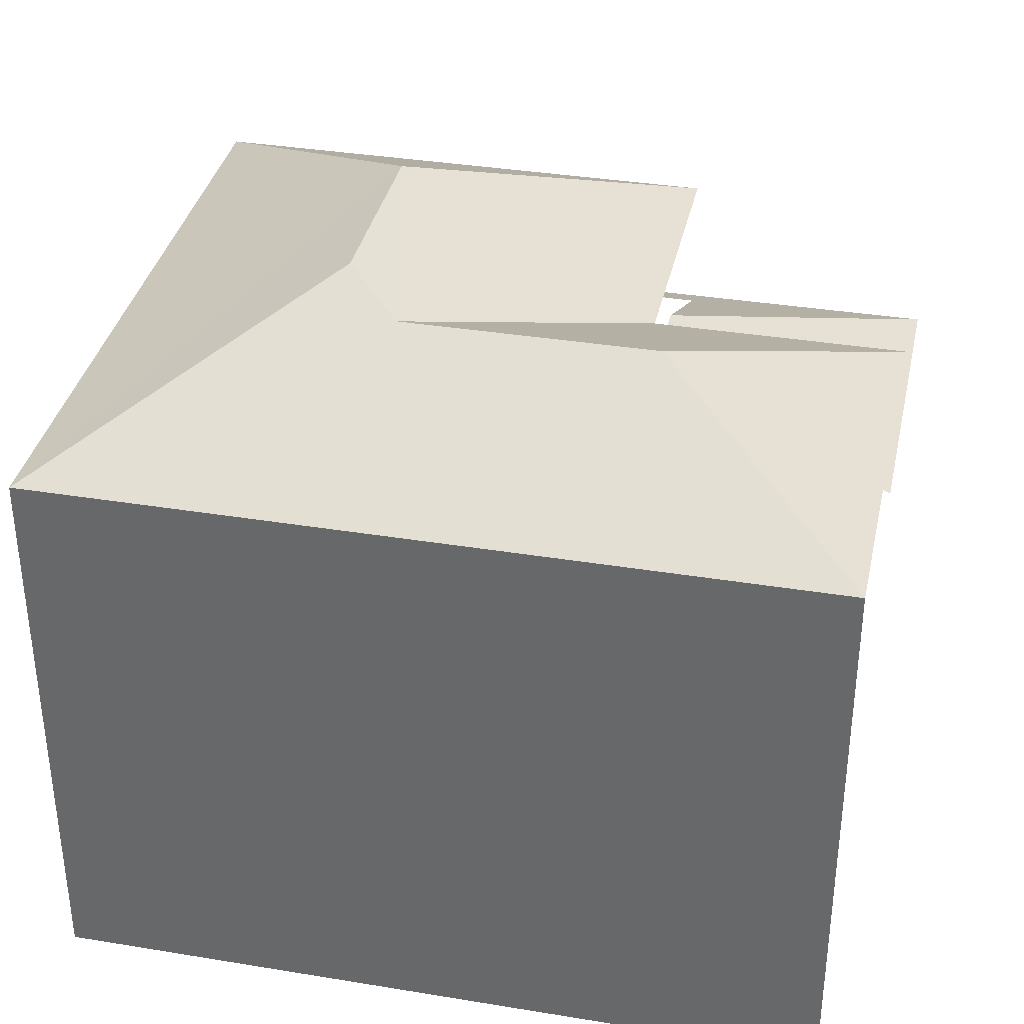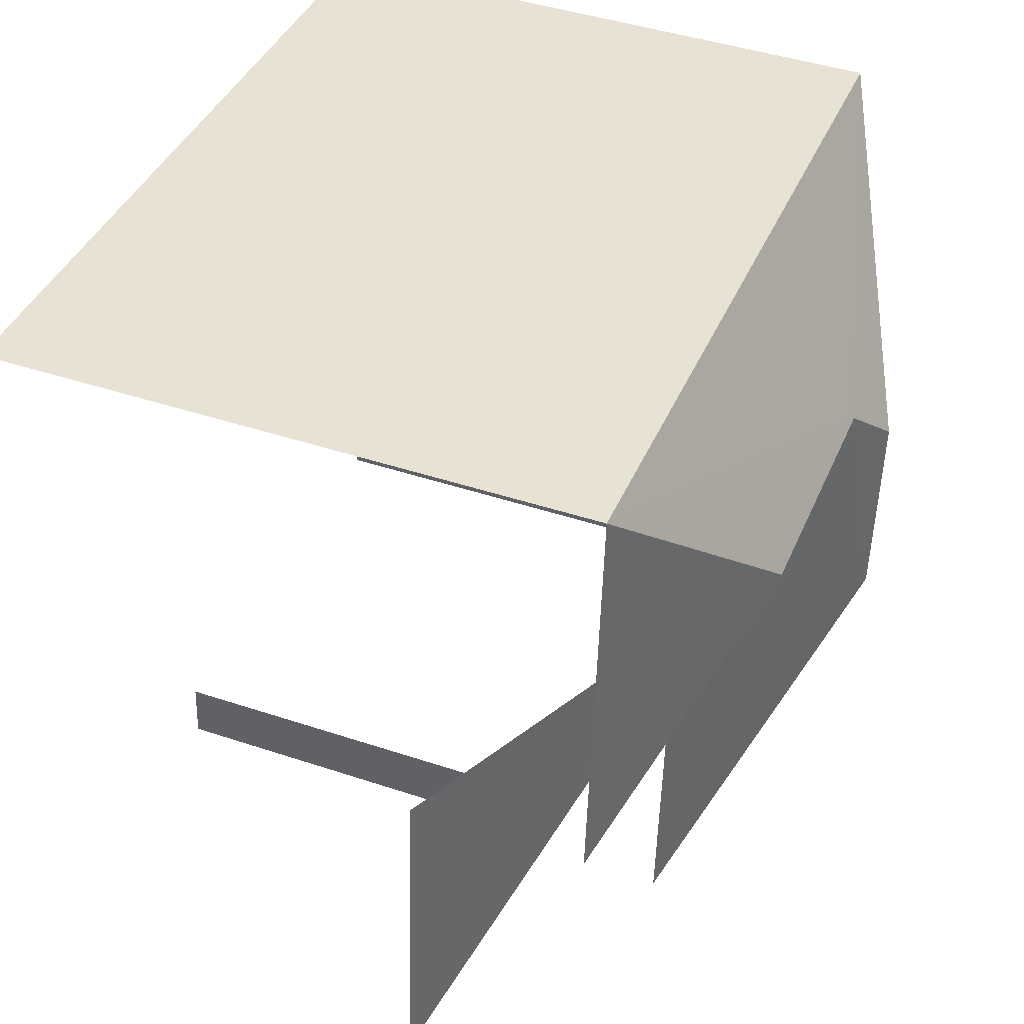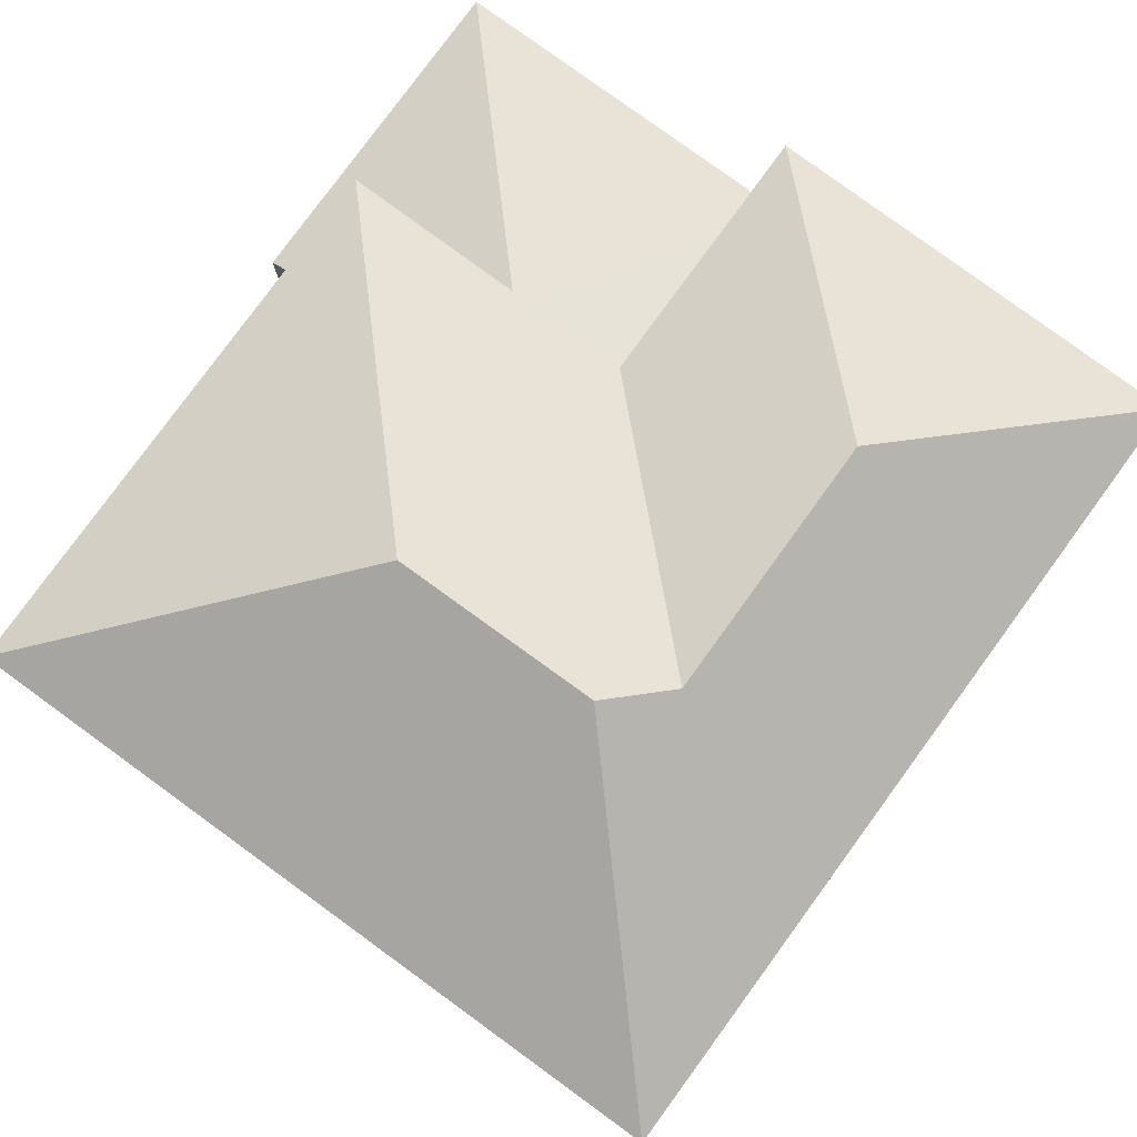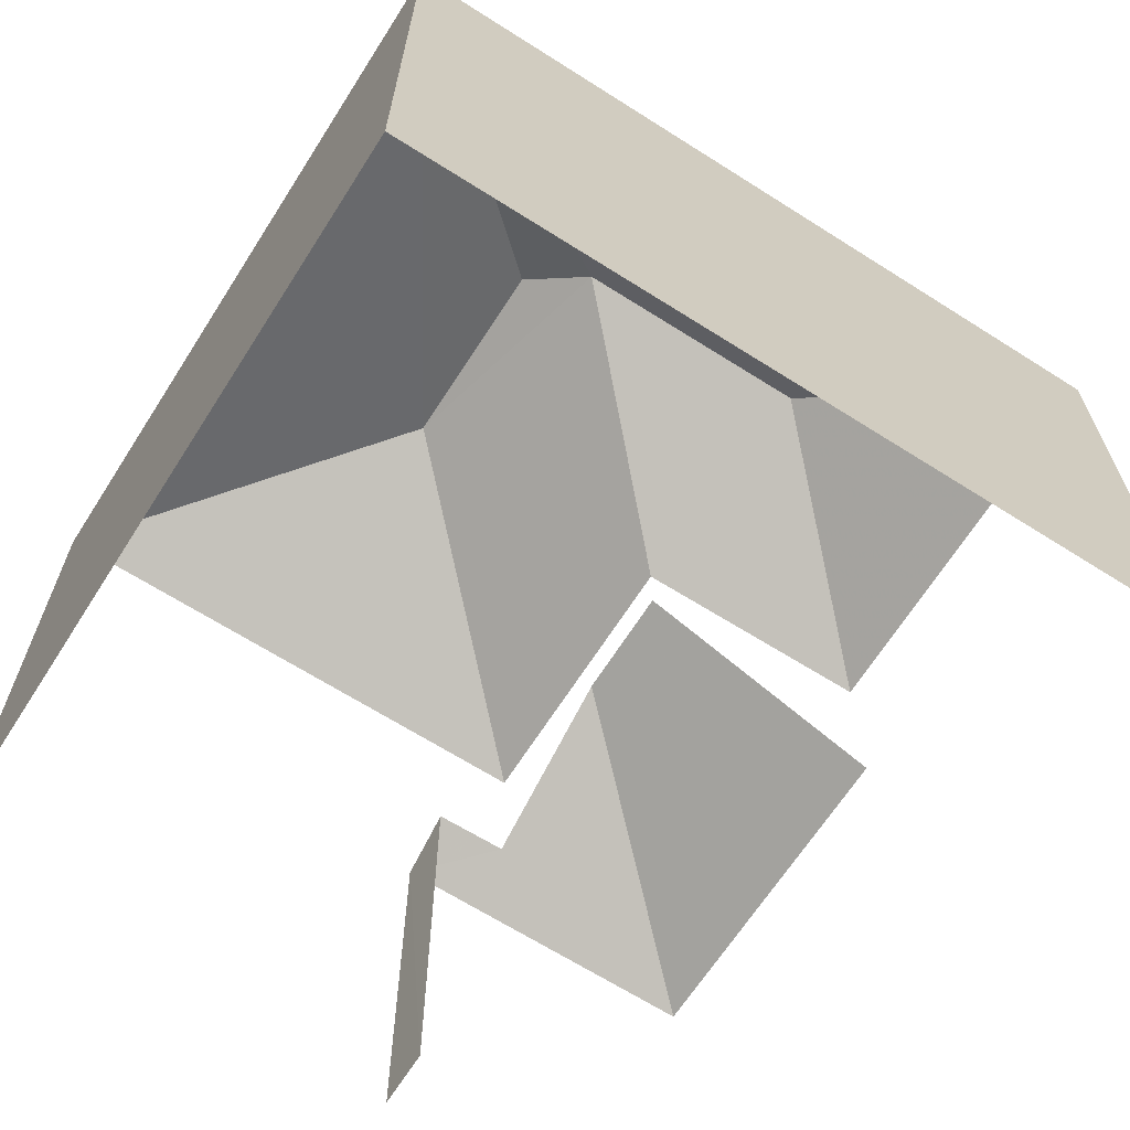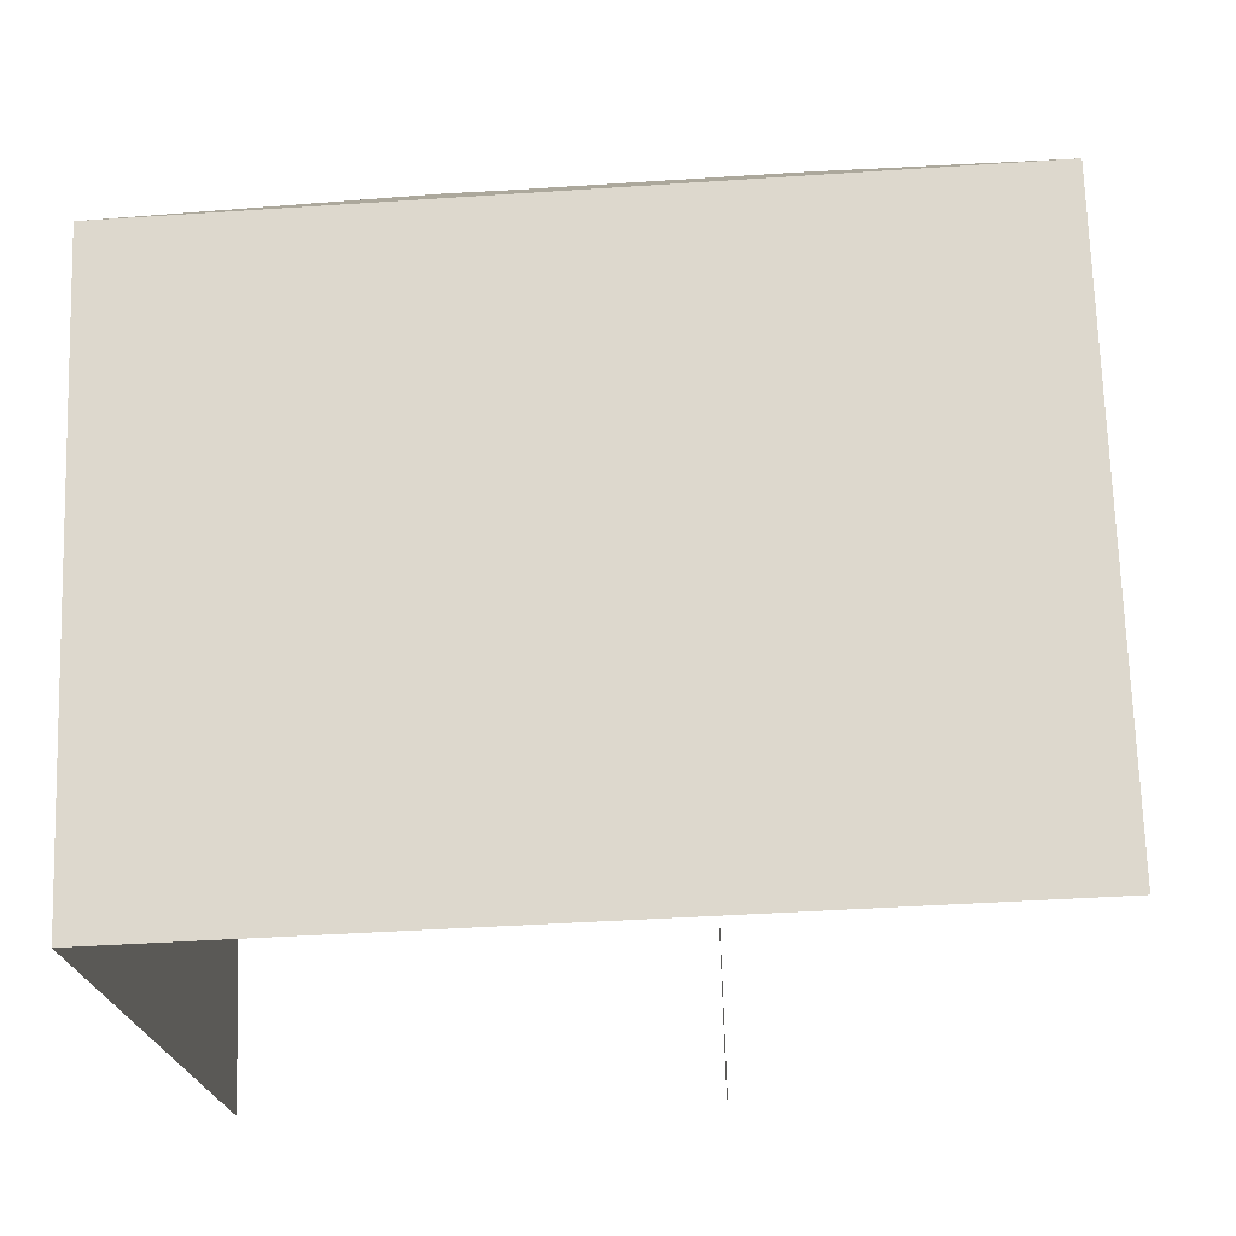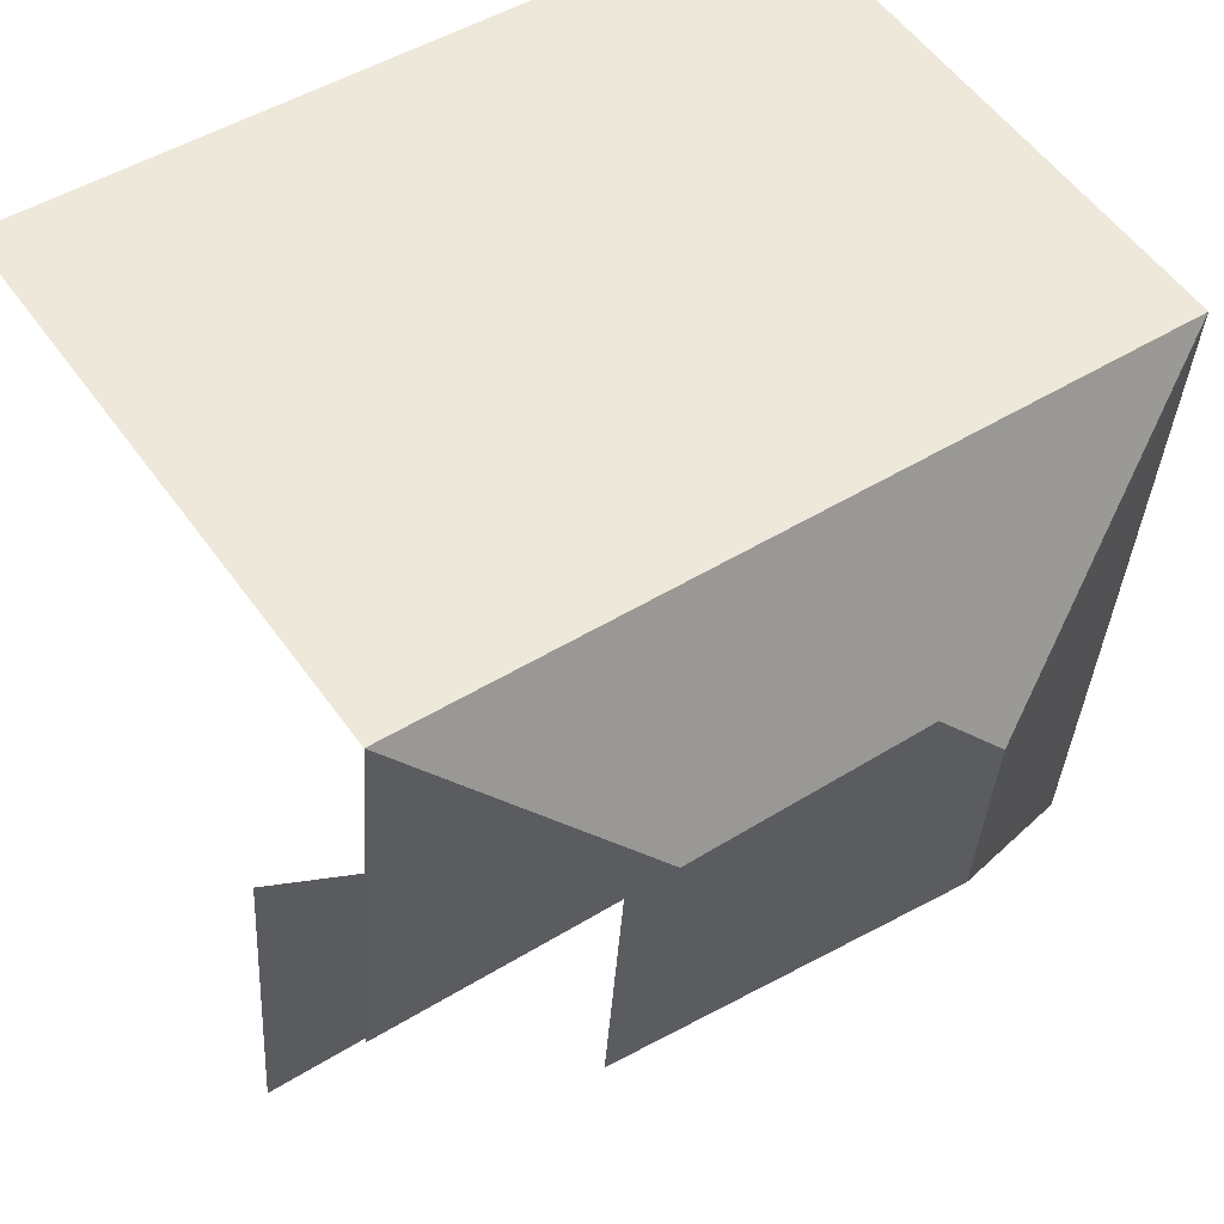
<metadata>
{"format":"obj","ext":"obj","renderer":"f3d","projection":"perspective","resolution":1024,"background":"white","views":[{"elev":35.8,"azim":-172.0,"up":"+Z"},{"elev":44.0,"azim":-68.7,"up":"+Y"},{"elev":79.5,"azim":122.0,"up":"+Z"},{"elev":-66.2,"azim":143.3,"up":"+Z"},{"elev":70.7,"azim":178.2,"up":"+Y"},{"elev":54.9,"azim":-34.8,"up":"+Y"}]}
</metadata>
<code>
v -3.14e+05 4.174e+04 47.33
v -3.14e+05 4.175e+04 47.33
v -3.14e+05 4.176e+04 47.33
v -3.14e+05 4.176e+04 47.33
v -3.14e+05 4.174e+04 47.33
v -3.14e+05 4.174e+04 47.33
v -3.14e+05 4.175e+04 53.42
v -3.14e+05 4.175e+04 55.11
v -3.14e+05 4.175e+04 55.11
v -3.14e+05 4.174e+04 53.42
v -3.14e+05 4.175e+04 57.56
v -3.14e+05 4.175e+04 56
v -3.14e+05 4.175e+04 56
v -3.14e+05 4.175e+04 57.56
v -3.14e+05 4.175e+04 57.96
v -3.14e+05 4.175e+04 57.96
v -3.14e+05 4.175e+04 56
v -3.14e+05 4.174e+04 56
v -3.14e+05 4.174e+04 53.41
v -3.14e+05 4.175e+04 53.85
v -3.14e+05 4.175e+04 53.85
v -3.14e+05 4.176e+04 56.01
v -3.14e+05 4.176e+04 56
f 1 2 3
f 3 2 4
f 4 2 5
f 2 6 5
f 13 8 17
f 17 8 20
f 9 8 13
f 2 1 21
f 1 18 21
f 21 17 20
f 21 18 17
f 19 5 6
f 19 10 5
f 9 13 12
f 7 9 12
f 5 7 4
f 4 7 22
f 5 10 7
f 22 7 12
f 7 8 9
f 7 10 8
f 11 12 13
f 14 11 13
f 15 14 16
f 16 13 17
f 16 14 13
f 16 17 18
f 19 20 10
f 10 20 8
f 21 20 19
f 11 22 12
f 16 23 15
f 16 18 23
f 22 14 23
f 23 14 15
f 11 14 22
f 22 3 4
f 22 23 3
f 23 1 3
f 23 18 1
f 2 19 6
f 2 21 19

</code>
